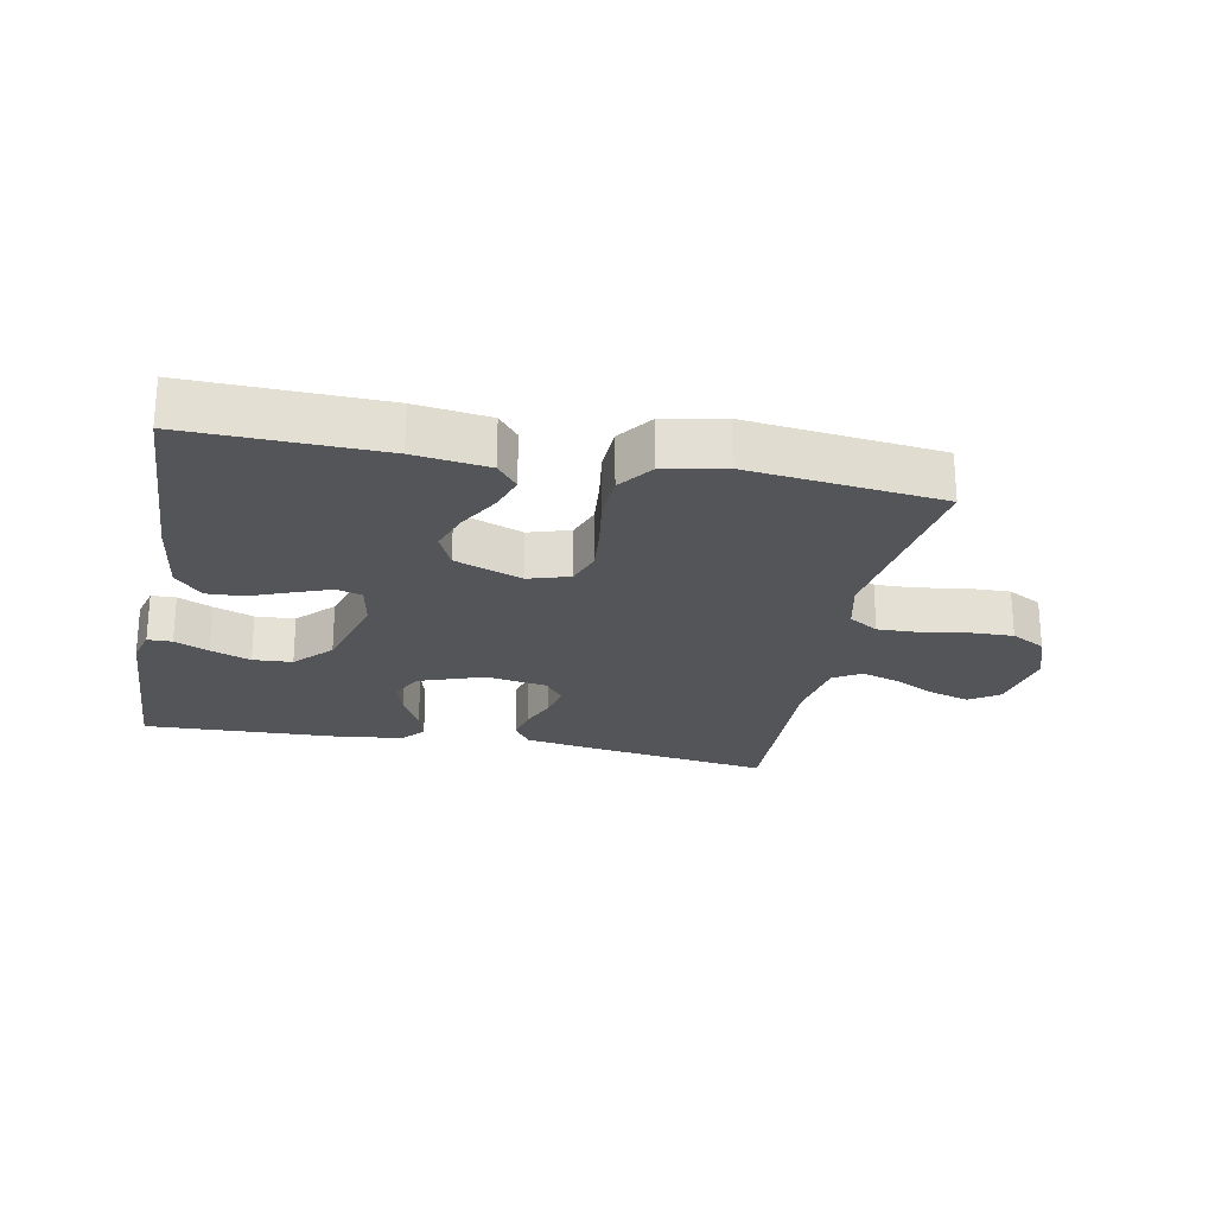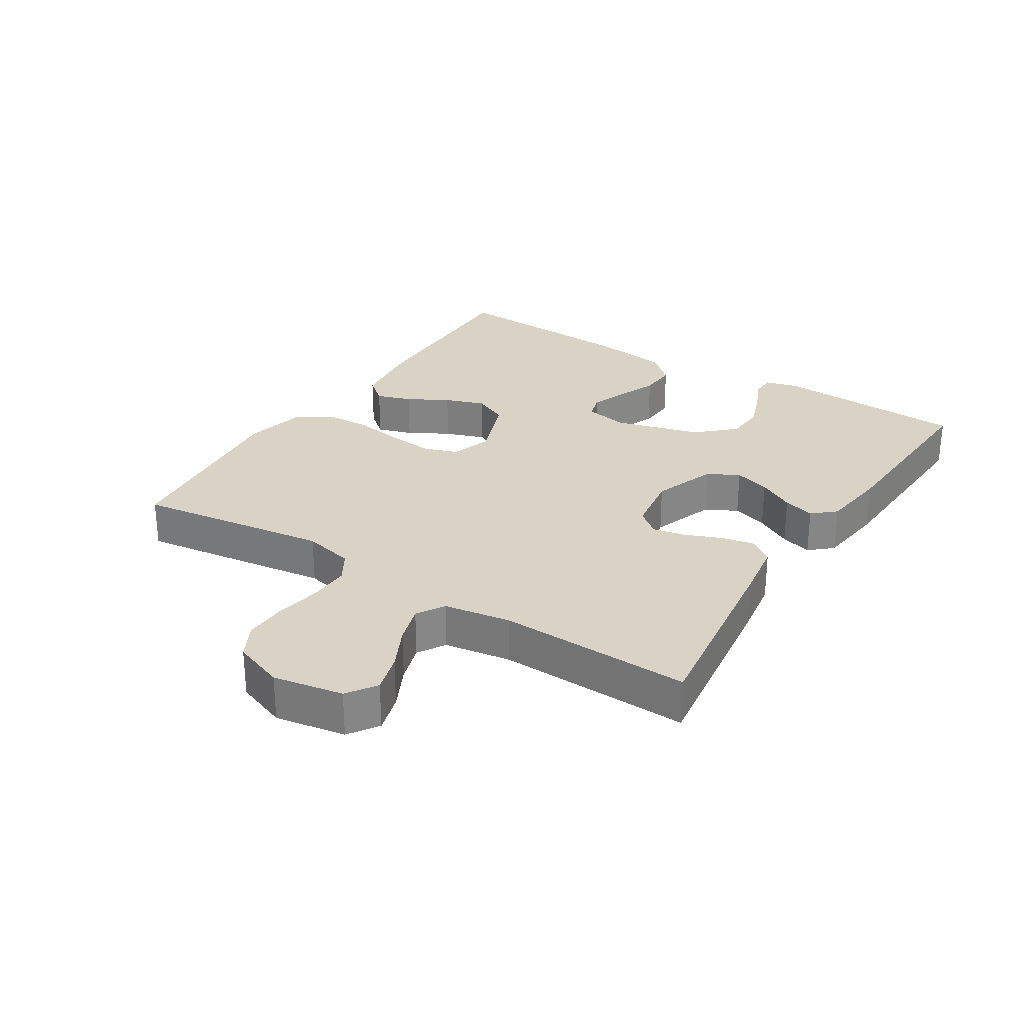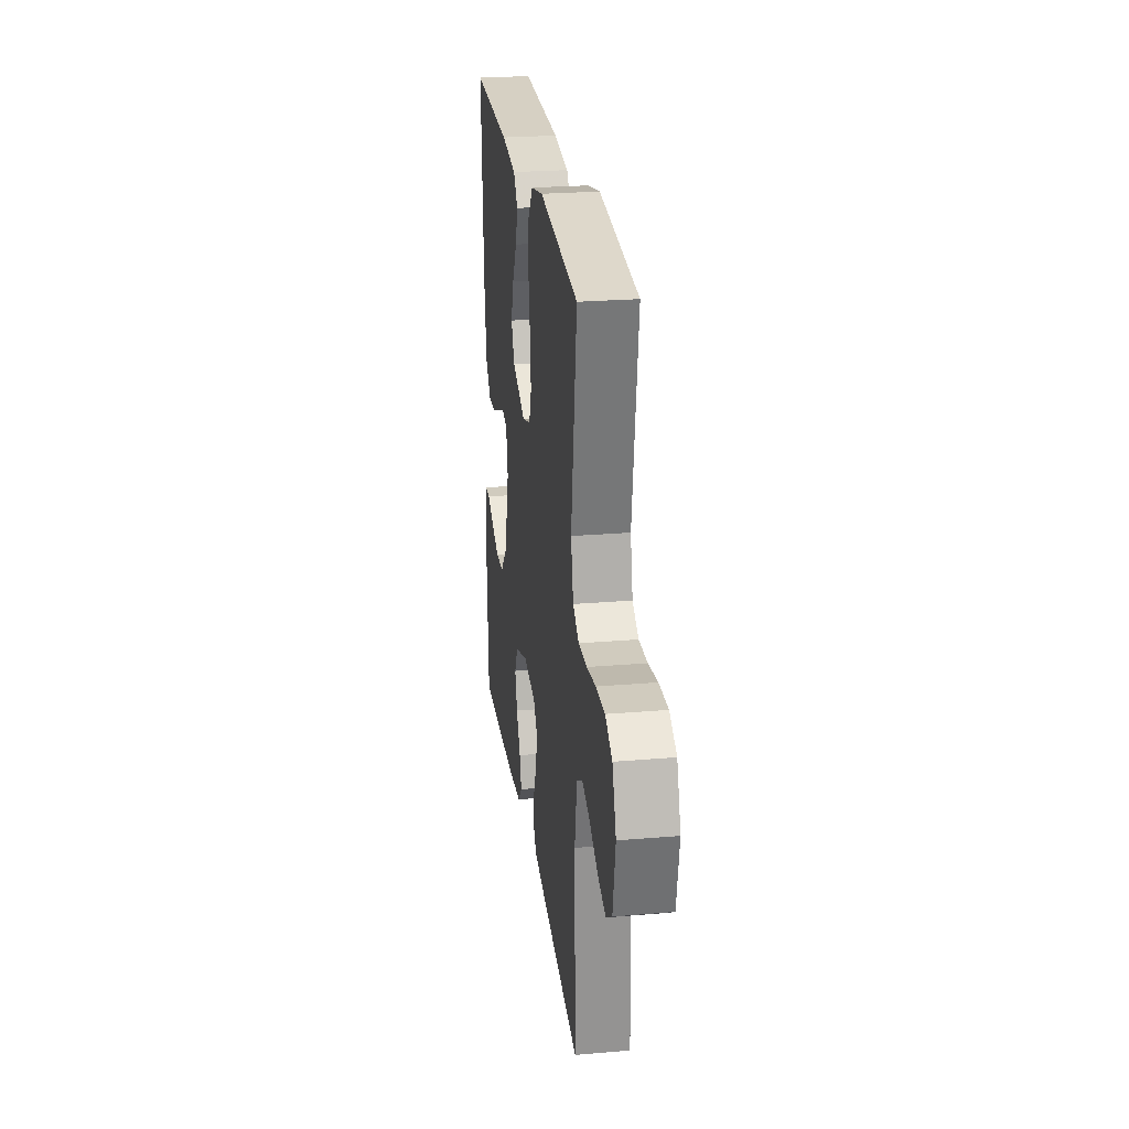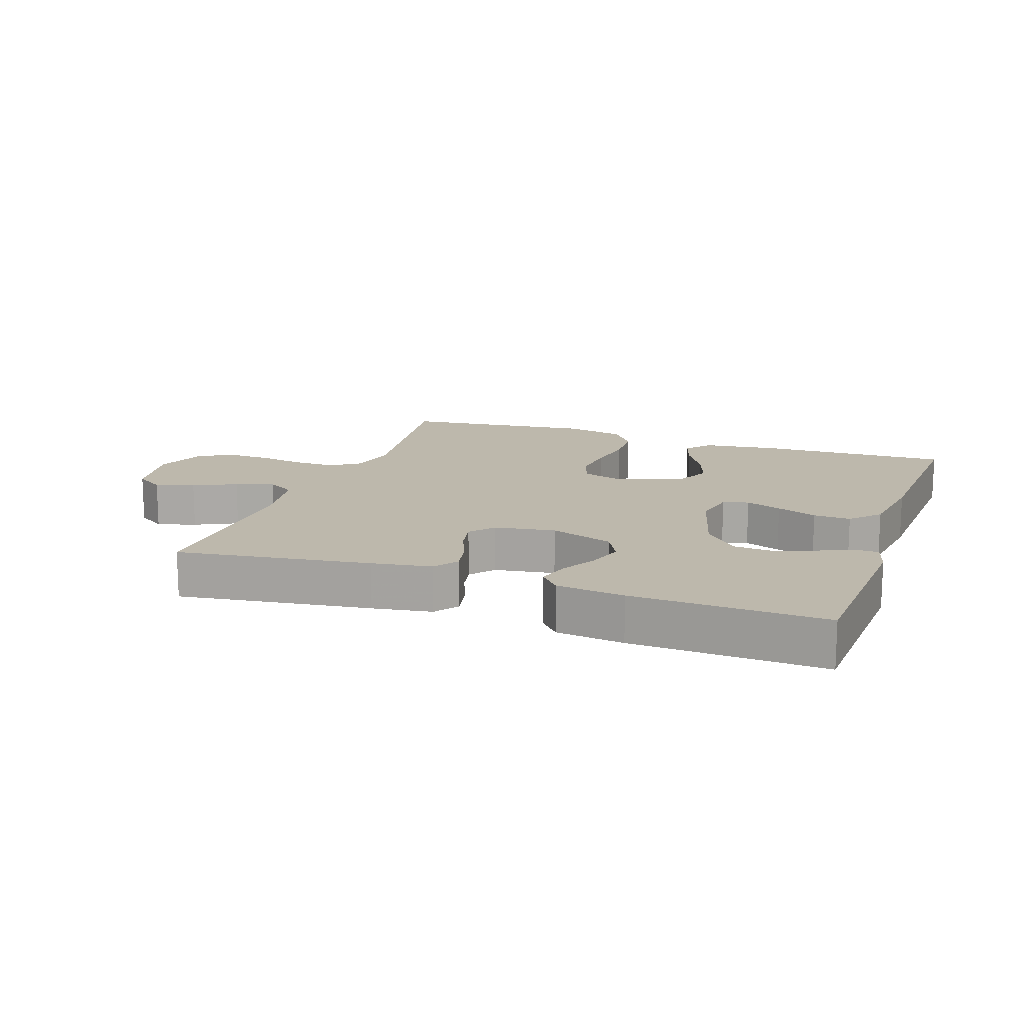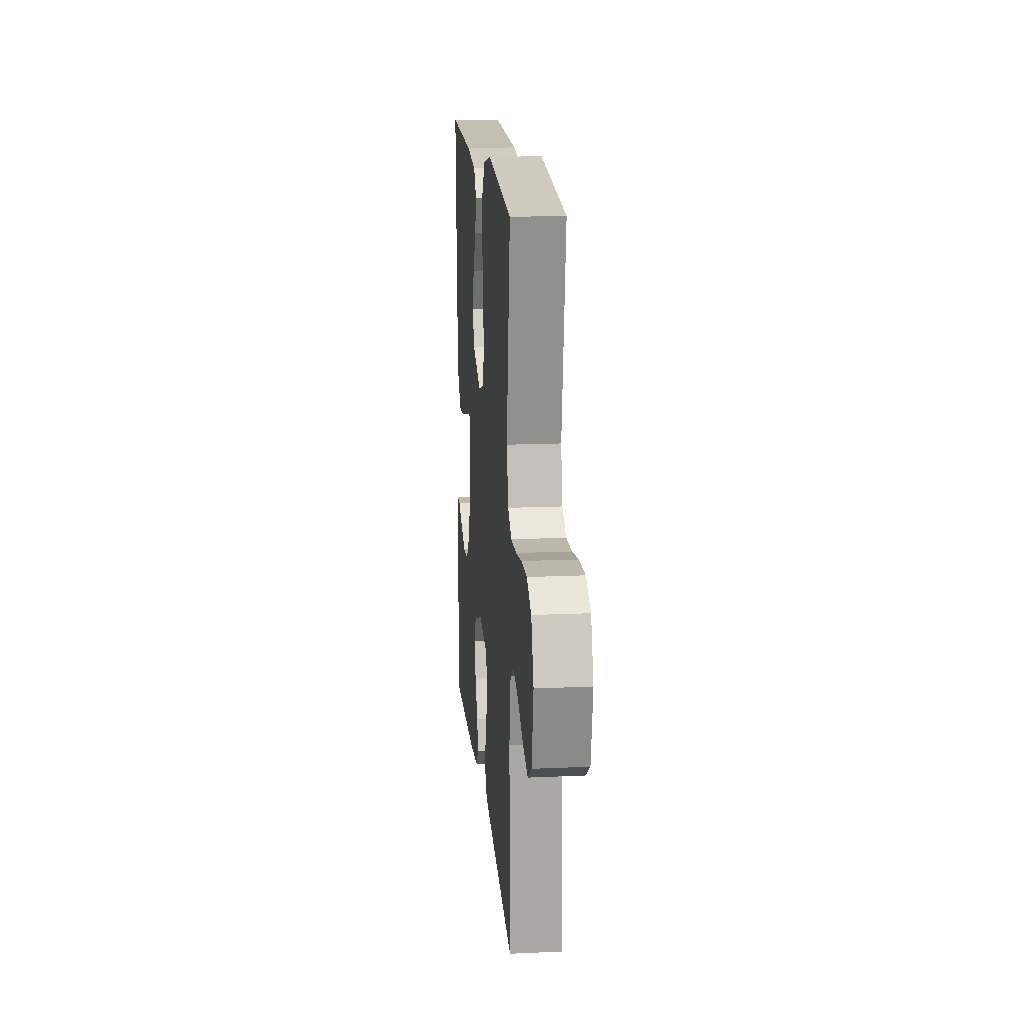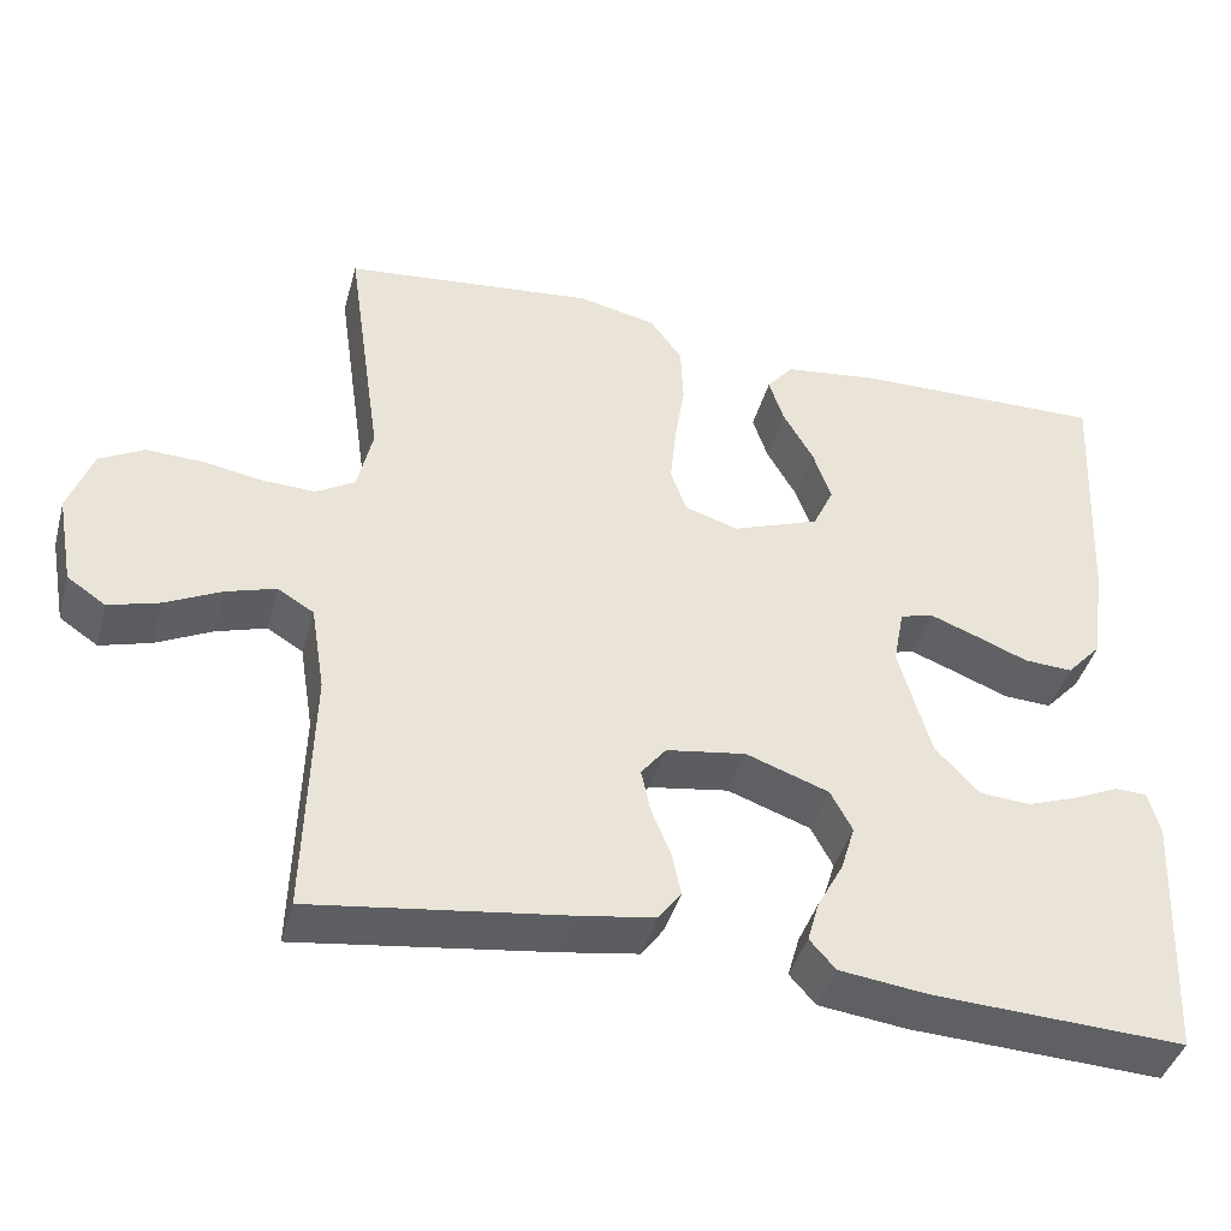
<metadata>
{"format":"obj","ext":"obj","renderer":"f3d","projection":"perspective","resolution":1024,"background":"white","views":[{"elev":-24.1,"azim":-11.2,"up":"+Y"},{"elev":28.3,"azim":122.6,"up":"+Y"},{"elev":25.1,"azim":82.2,"up":"+Z"},{"elev":14.8,"azim":-160.6,"up":"+Y"},{"elev":16.6,"azim":84.8,"up":"+Z"},{"elev":-42.1,"azim":164.7,"up":"+Z"}]}
</metadata>
<code>
v -0.5 0.07 0.5
v -0.2 0.07 0.493
v -0.085 0.07 0.478
v -0.053 0.07 0.439
v -0.071 0.07 0.384
v -0.107 0.07 0.321
v -0.129 0.07 0.258
v -0.104 0.07 0.204
v 0 0.07 0.165
v 0.064 0.07 0.185
v 0.083 0.07 0.238
v 0.076 0.07 0.31
v 0.064 0.07 0.388
v 0.067 0.07 0.46
v 0.106 0.07 0.513
v 0.2 0.07 0.533
v 0.5 0.07 0.5
v 0.457 0.07 0.2
v 0.475 0.07 0.121
v 0.521 0.07 0.093
v 0.585 0.07 0.095
v 0.655 0.07 0.107
v 0.723 0.07 0.109
v 0.776 0.07 0.08
v 0.805 0.07 0
v 0.785 0.07 -0.109
v 0.739 0.07 -0.14
v 0.678 0.07 -0.122
v 0.612 0.07 -0.089
v 0.552 0.07 -0.07
v 0.509 0.07 -0.096
v 0.492 0.07 -0.2
v 0.5 0.07 -0.5
v 0.2 0.07 -0.458
v 0.107 0.07 -0.443
v 0.08 0.07 -0.406
v 0.091 0.07 -0.354
v 0.114 0.07 -0.298
v 0.125 0.07 -0.246
v 0.095 0.07 -0.208
v 0 0.07 -0.193
v -0.099 0.07 -0.228
v -0.125 0.07 -0.277
v -0.108 0.07 -0.333
v -0.077 0.07 -0.39
v -0.063 0.07 -0.439
v -0.094 0.07 -0.474
v -0.2 0.07 -0.487
v -0.5 0.07 -0.5
v -0.515 0.07 -0.2
v -0.501 0.07 -0.148
v -0.463 0.07 -0.147
v -0.41 0.07 -0.171
v -0.348 0.07 -0.194
v -0.287 0.07 -0.19
v -0.234 0.07 -0.134
v -0.196 0.07 0
v -0.209 0.07 0.069
v -0.249 0.07 0.08
v -0.305 0.07 0.059
v -0.368 0.07 0.034
v -0.426 0.07 0.031
v -0.468 0.07 0.077
v -0.485 0.07 0.2
v -0.5 0 0.5
v -0.2 0 0.493
v -0.085 0 0.478
v -0.053 0 0.439
v -0.071 0 0.384
v -0.107 0 0.321
v -0.129 0 0.258
v -0.104 0 0.204
v 0 0 0.165
v 0.064 0 0.185
v 0.083 0 0.238
v 0.076 0 0.31
v 0.064 0 0.388
v 0.067 0 0.46
v 0.106 0 0.513
v 0.2 0 0.533
v 0.5 0 0.5
v 0.457 0 0.2
v 0.475 0 0.121
v 0.521 0 0.093
v 0.585 0 0.095
v 0.655 0 0.107
v 0.723 0 0.109
v 0.776 0 0.08
v 0.805 0 0
v 0.785 0 -0.109
v 0.739 0 -0.14
v 0.678 0 -0.122
v 0.612 0 -0.089
v 0.552 0 -0.07
v 0.509 0 -0.096
v 0.492 0 -0.2
v 0.5 0 -0.5
v 0.2 0 -0.458
v 0.107 0 -0.443
v 0.08 0 -0.406
v 0.091 0 -0.354
v 0.114 0 -0.298
v 0.125 0 -0.246
v 0.095 0 -0.208
v 0 0 -0.193
v -0.099 0 -0.228
v -0.125 0 -0.277
v -0.108 0 -0.333
v -0.077 0 -0.39
v -0.063 0 -0.439
v -0.094 0 -0.474
v -0.2 0 -0.487
v -0.5 0 -0.5
v -0.515 0 -0.2
v -0.501 0 -0.148
v -0.463 0 -0.147
v -0.41 0 -0.171
v -0.348 0 -0.194
v -0.287 0 -0.19
v -0.234 0 -0.134
v -0.196 0 0
v -0.209 0 0.069
v -0.249 0 0.08
v -0.305 0 0.059
v -0.368 0 0.034
v -0.426 0 0.031
v -0.468 0 0.077
v -0.485 0 0.2
f 4 5 6
f 3 4 6
f 2 3 6
f 1 2 6
f 64 1 6
f 63 64 6
f 62 63 6
f 61 62 6
f 60 61 6
f 59 60 6 7
f 58 59 7 8
f 57 58 8 9
f 56 57 9 10
f 51 52 53
f 50 51 53
f 49 50 53
f 48 49 53
f 47 48 53
f 46 47 53
f 45 46 53
f 44 45 53
f 43 44 53 54
f 42 43 54 55
f 36 37 38
f 35 36 38
f 34 35 38
f 33 34 38
f 32 33 38
f 31 32 38 39
f 30 31 39 40
f 27 28 29
f 26 27 29
f 25 26 29
f 24 25 29
f 23 24 29
f 22 23 29
f 21 22 29
f 20 21 29 30
f 30 40 41
f 20 30 41
f 19 20 41
f 16 17 18
f 15 16 18
f 14 15 18
f 13 14 18
f 12 13 18
f 11 12 18 19
f 42 55 56
f 41 42 56
f 19 41 56
f 19 56 10
f 10 11 19
f 70 69 68
f 70 68 67
f 70 67 66
f 70 66 65
f 70 65 128
f 70 128 127
f 70 127 126
f 70 126 125
f 70 125 124
f 71 70 124 123
f 72 71 123 122
f 73 72 122 121
f 74 73 121 120
f 117 116 115
f 117 115 114
f 117 114 113
f 117 113 112
f 117 112 111
f 117 111 110
f 117 110 109
f 117 109 108
f 118 117 108 107
f 119 118 107 106
f 102 101 100
f 102 100 99
f 102 99 98
f 102 98 97
f 102 97 96
f 103 102 96 95
f 104 103 95 94
f 93 92 91
f 93 91 90
f 93 90 89
f 93 89 88
f 93 88 87
f 93 87 86
f 93 86 85
f 94 93 85 84
f 105 104 94
f 105 94 84
f 105 84 83
f 82 81 80
f 82 80 79
f 82 79 78
f 82 78 77
f 82 77 76
f 83 82 76 75
f 120 119 106
f 120 106 105
f 120 105 83
f 74 120 83
f 83 75 74
f 1 65 66 2
f 2 66 67 3
f 3 67 68 4
f 4 68 69 5
f 5 69 70 6
f 6 70 71 7
f 7 71 72 8
f 8 72 73 9
f 9 73 74 10
f 10 74 75 11
f 11 75 76 12
f 12 76 77 13
f 13 77 78 14
f 14 78 79 15
f 15 79 80 16
f 16 80 81 17
f 17 81 82 18
f 18 82 83 19
f 19 83 84 20
f 20 84 85 21
f 21 85 86 22
f 22 86 87 23
f 23 87 88 24
f 24 88 89 25
f 25 89 90 26
f 26 90 91 27
f 27 91 92 28
f 28 92 93 29
f 29 93 94 30
f 30 94 95 31
f 31 95 96 32
f 32 96 97 33
f 33 97 98 34
f 34 98 99 35
f 35 99 100 36
f 36 100 101 37
f 37 101 102 38
f 38 102 103 39
f 39 103 104 40
f 40 104 105 41
f 41 105 106 42
f 42 106 107 43
f 43 107 108 44
f 44 108 109 45
f 45 109 110 46
f 46 110 111 47
f 47 111 112 48
f 48 112 113 49
f 49 113 114 50
f 50 114 115 51
f 51 115 116 52
f 52 116 117 53
f 53 117 118 54
f 54 118 119 55
f 55 119 120 56
f 56 120 121 57
f 57 121 122 58
f 58 122 123 59
f 59 123 124 60
f 60 124 125 61
f 61 125 126 62
f 62 126 127 63
f 63 127 128 64
f 64 128 65 1

</code>
